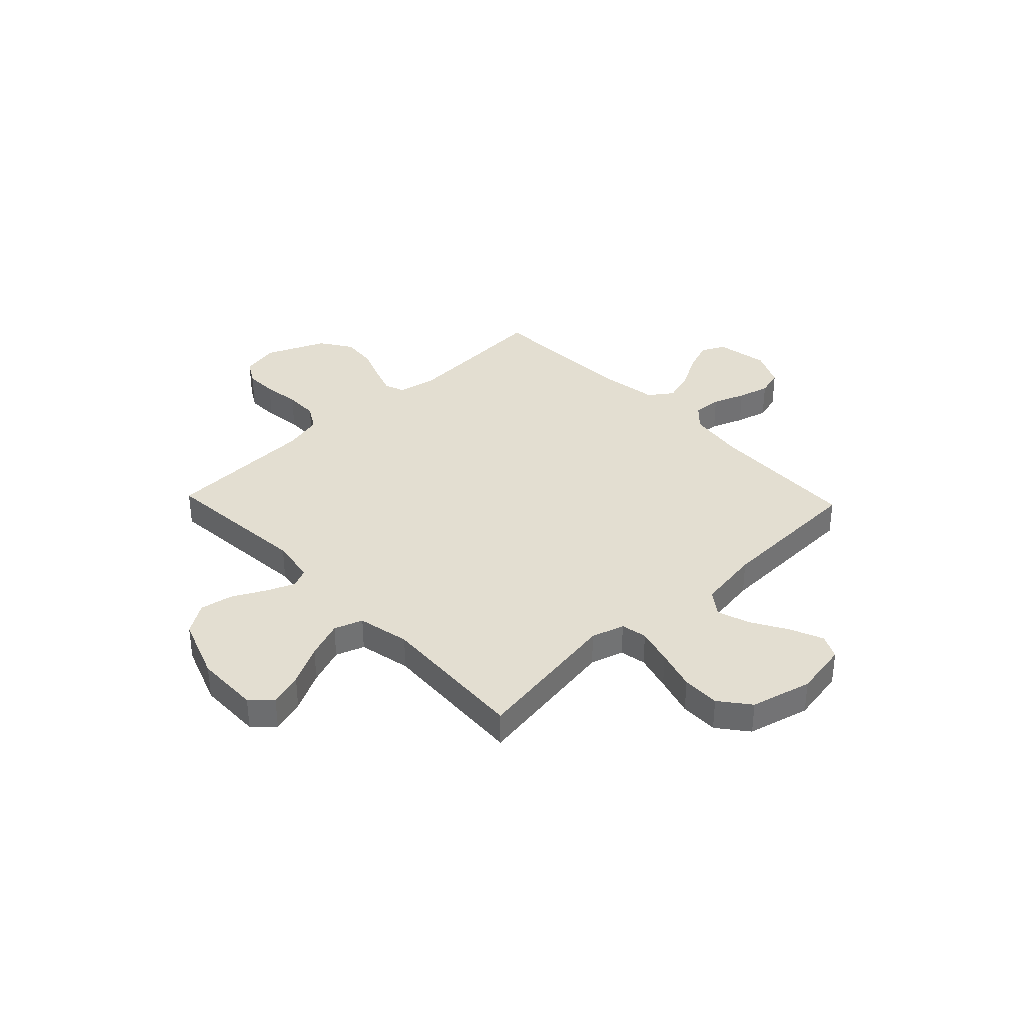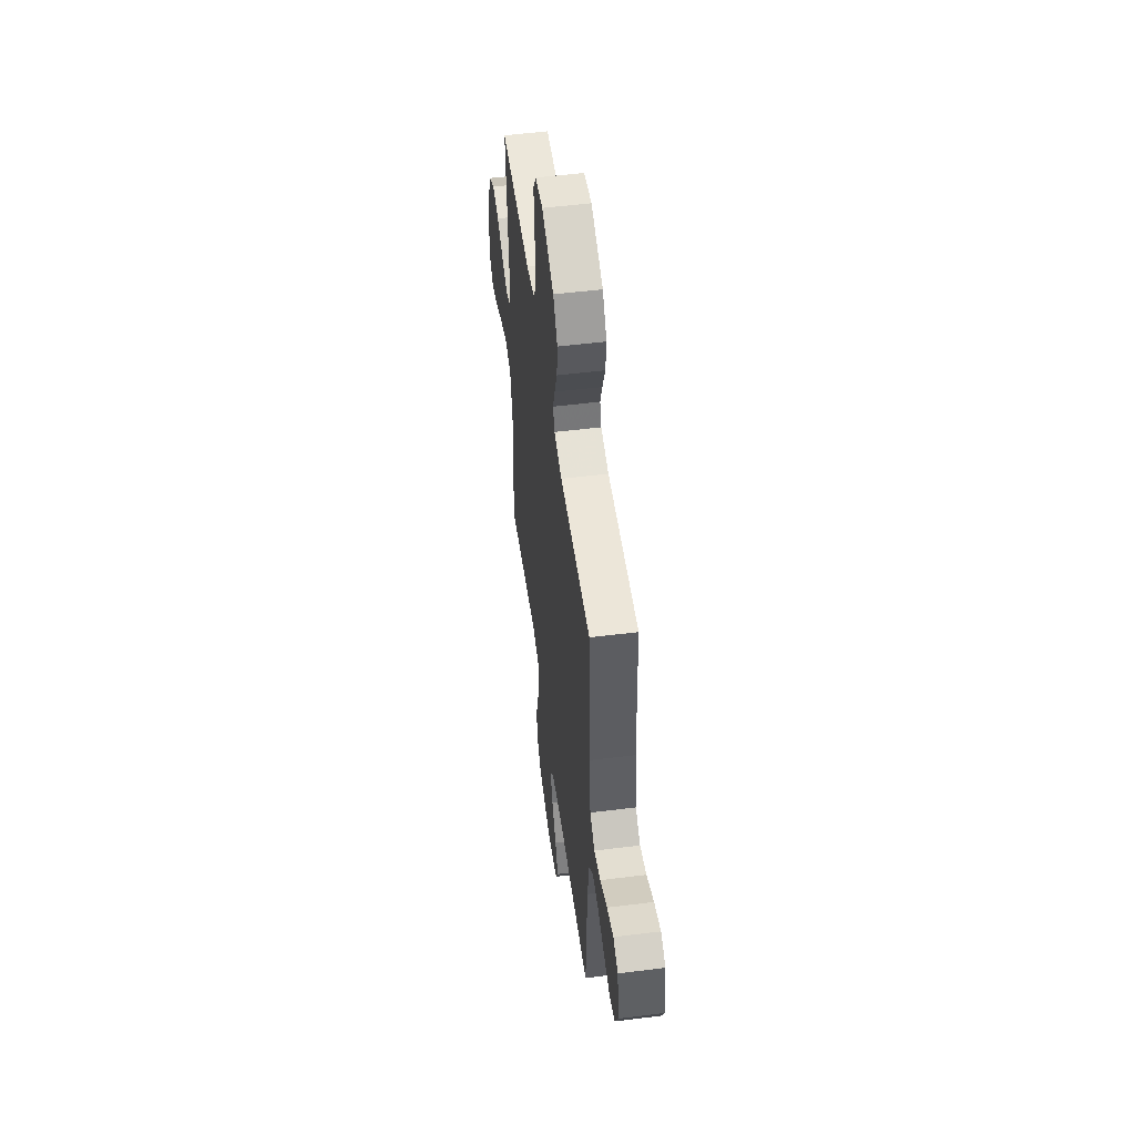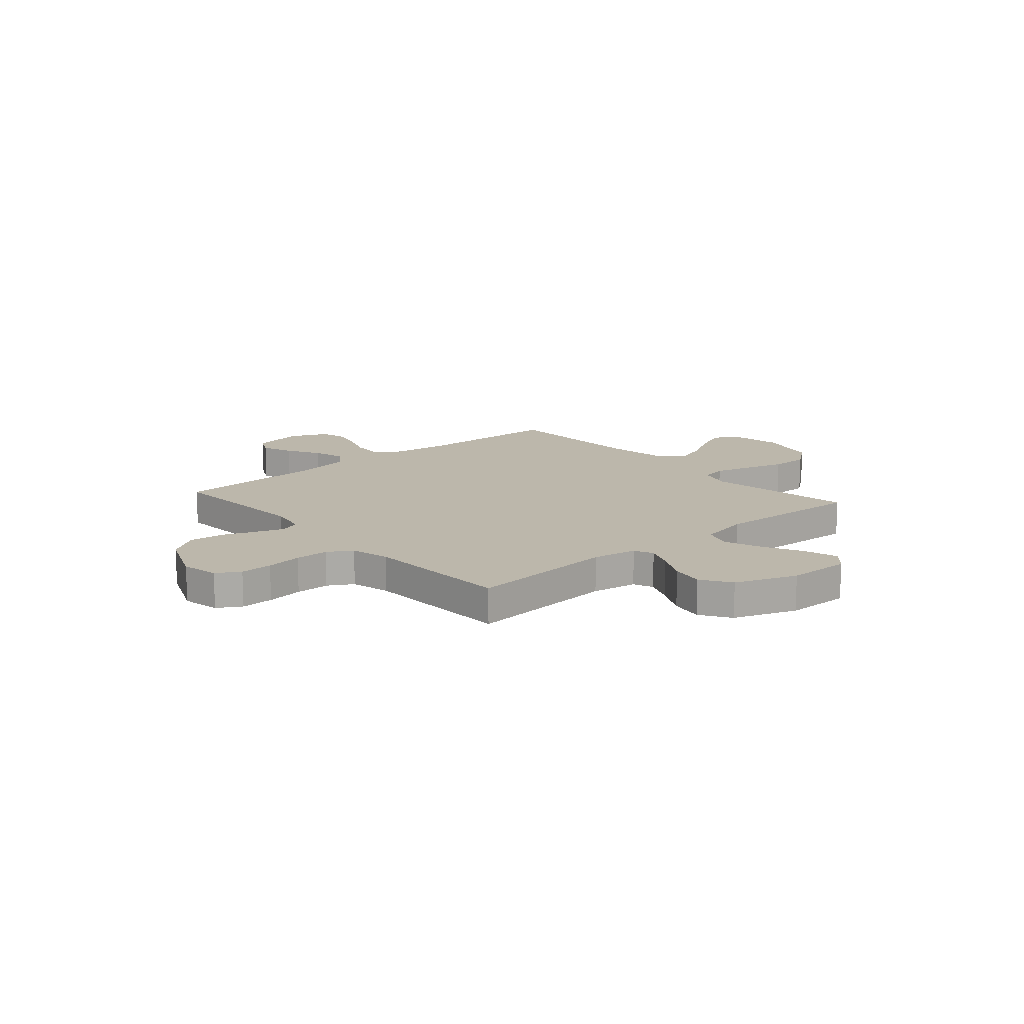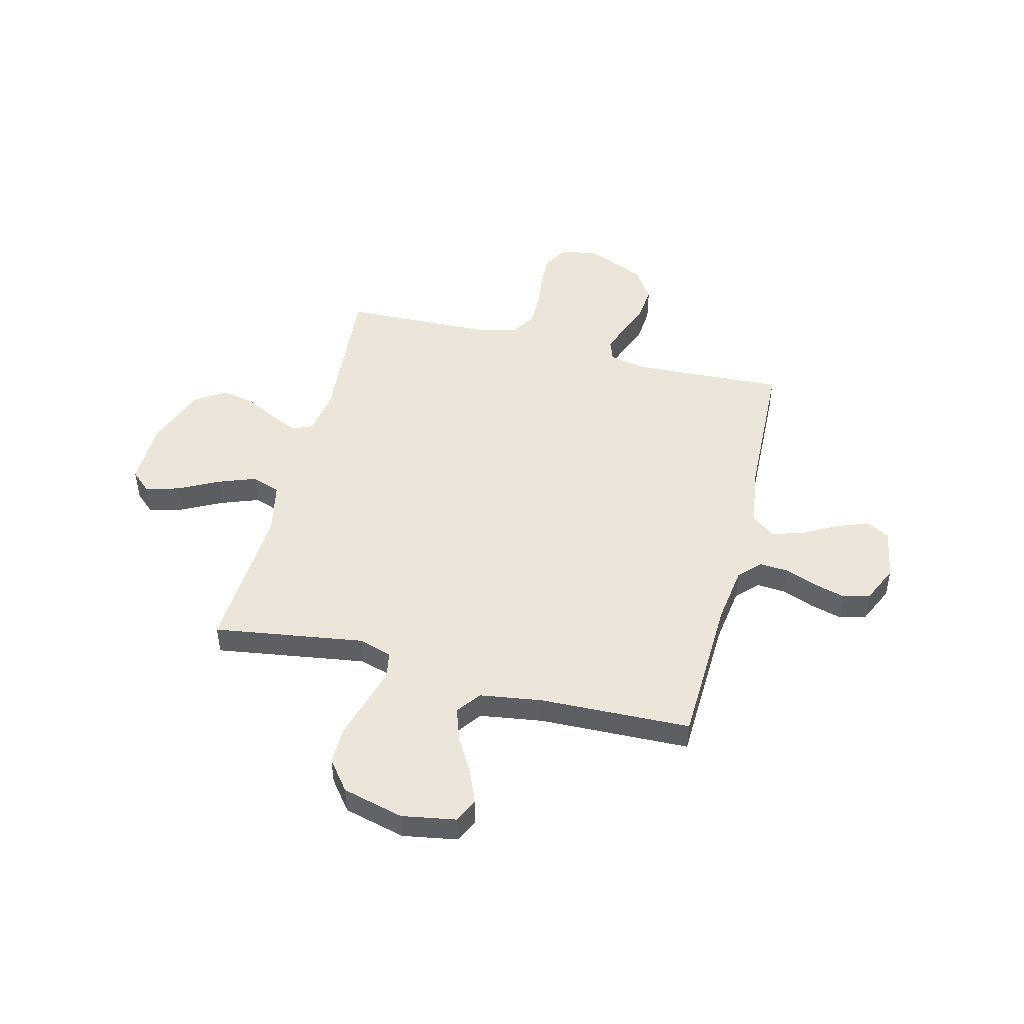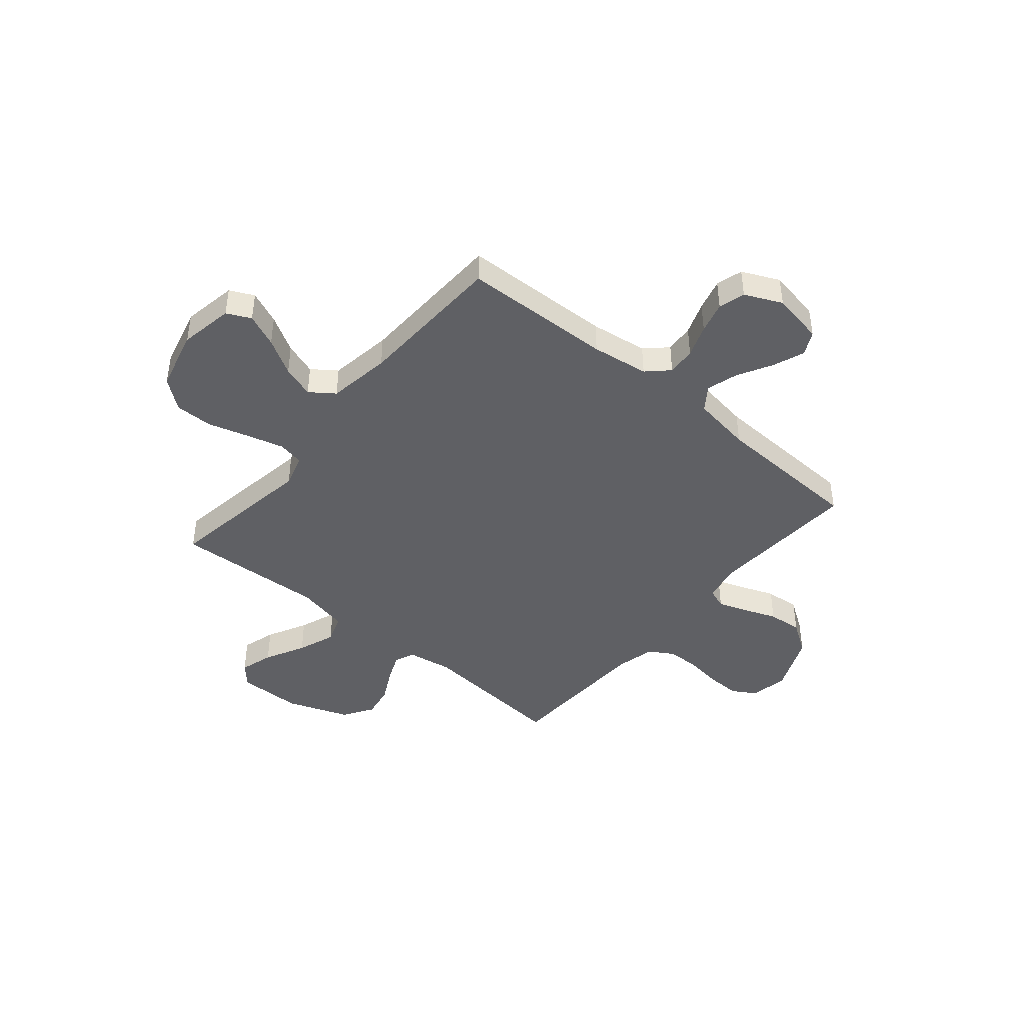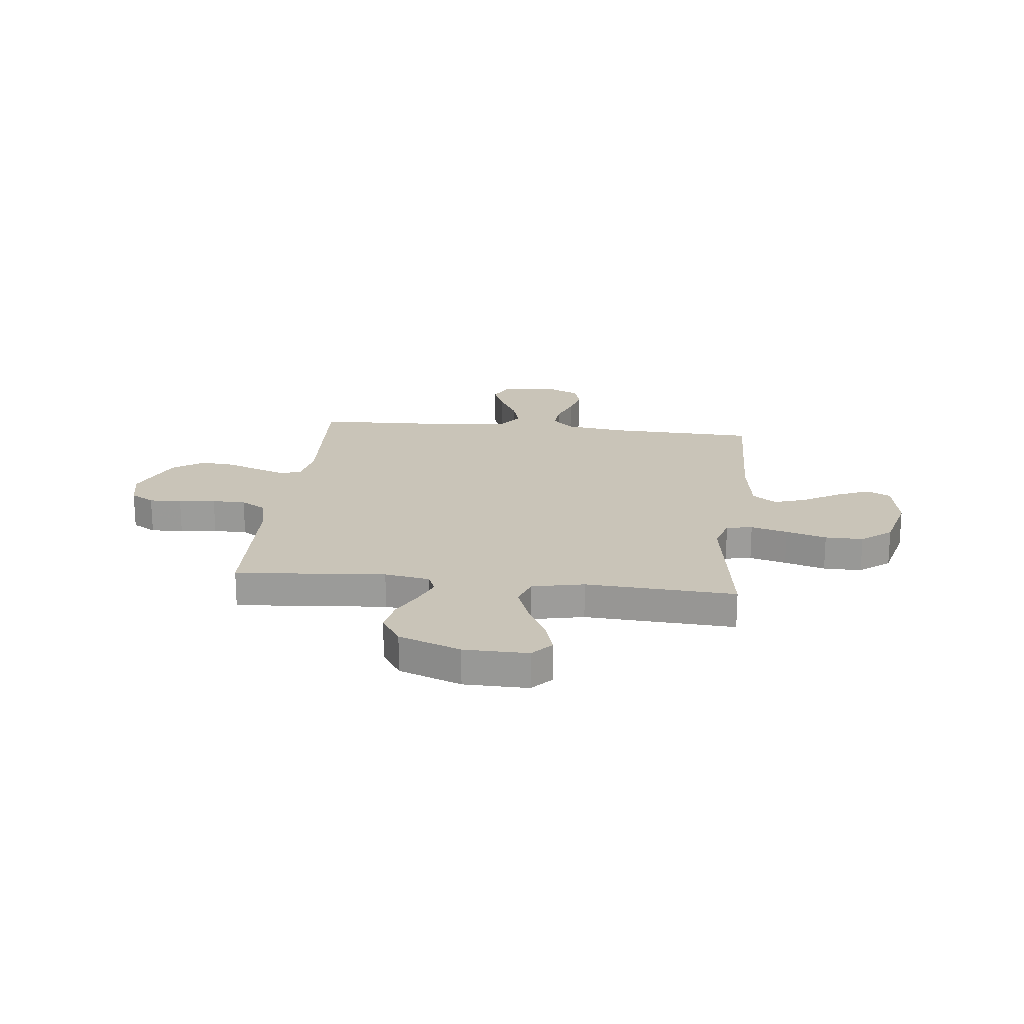
<metadata>
{"format":"obj","ext":"obj","renderer":"f3d","projection":"perspective","resolution":1024,"background":"white","views":[{"elev":36.2,"azim":136.4,"up":"+Y"},{"elev":53.4,"azim":-97.6,"up":"+Z"},{"elev":14.4,"azim":48.9,"up":"+Y"},{"elev":48.3,"azim":-165.7,"up":"+Y"},{"elev":-43.5,"azim":-130.0,"up":"+Y"},{"elev":20.2,"azim":96.4,"up":"+Y"}]}
</metadata>
<code>
v -0.5 0.07 -0.5
v -0.51 0.07 -0.2
v -0.526 0.07 -0.086
v -0.566 0.07 -0.044
v -0.623 0.07 -0.048
v -0.688 0.07 -0.072
v -0.751 0.07 -0.089
v -0.804 0.07 -0.074
v -0.838 0.07 0
v -0.819 0.07 0.104
v -0.772 0.07 0.128
v -0.709 0.07 0.104
v -0.64 0.07 0.066
v -0.577 0.07 0.047
v -0.53 0.07 0.081
v -0.512 0.07 0.2
v -0.5 0.07 0.5
v -0.2 0.07 0.483
v -0.123 0.07 0.498
v -0.108 0.07 0.539
v -0.128 0.07 0.596
v -0.154 0.07 0.663
v -0.16 0.07 0.732
v -0.118 0.07 0.795
v 0 0.07 0.846
v 0.075 0.07 0.831
v 0.103 0.07 0.784
v 0.102 0.07 0.719
v 0.092 0.07 0.646
v 0.093 0.07 0.579
v 0.122 0.07 0.53
v 0.2 0.07 0.511
v 0.5 0.07 0.5
v 0.475 0.07 0.2
v 0.49 0.07 0.11
v 0.529 0.07 0.093
v 0.586 0.07 0.117
v 0.651 0.07 0.151
v 0.717 0.07 0.163
v 0.777 0.07 0.124
v 0.823 0.07 0
v 0.825 0.07 -0.128
v 0.784 0.07 -0.165
v 0.717 0.07 -0.145
v 0.637 0.07 -0.104
v 0.562 0.07 -0.076
v 0.505 0.07 -0.096
v 0.483 0.07 -0.2
v 0.5 0.07 -0.5
v 0.2 0.07 -0.454
v 0.134 0.07 -0.474
v 0.124 0.07 -0.526
v 0.144 0.07 -0.599
v 0.168 0.07 -0.68
v 0.169 0.07 -0.756
v 0.122 0.07 -0.816
v 0 0.07 -0.847
v -0.108 0.07 -0.828
v -0.131 0.07 -0.78
v -0.103 0.07 -0.714
v -0.061 0.07 -0.642
v -0.039 0.07 -0.577
v -0.074 0.07 -0.529
v -0.2 0.07 -0.51
v -0.5 0 -0.5
v -0.51 0 -0.2
v -0.526 0 -0.086
v -0.566 0 -0.044
v -0.623 0 -0.048
v -0.688 0 -0.072
v -0.751 0 -0.089
v -0.804 0 -0.074
v -0.838 0 0
v -0.819 0 0.104
v -0.772 0 0.128
v -0.709 0 0.104
v -0.64 0 0.066
v -0.577 0 0.047
v -0.53 0 0.081
v -0.512 0 0.2
v -0.5 0 0.5
v -0.2 0 0.483
v -0.123 0 0.498
v -0.108 0 0.539
v -0.128 0 0.596
v -0.154 0 0.663
v -0.16 0 0.732
v -0.118 0 0.795
v 0 0 0.846
v 0.075 0 0.831
v 0.103 0 0.784
v 0.102 0 0.719
v 0.092 0 0.646
v 0.093 0 0.579
v 0.122 0 0.53
v 0.2 0 0.511
v 0.5 0 0.5
v 0.475 0 0.2
v 0.49 0 0.11
v 0.529 0 0.093
v 0.586 0 0.117
v 0.651 0 0.151
v 0.717 0 0.163
v 0.777 0 0.124
v 0.823 0 0
v 0.825 0 -0.128
v 0.784 0 -0.165
v 0.717 0 -0.145
v 0.637 0 -0.104
v 0.562 0 -0.076
v 0.505 0 -0.096
v 0.483 0 -0.2
v 0.5 0 -0.5
v 0.2 0 -0.454
v 0.134 0 -0.474
v 0.124 0 -0.526
v 0.144 0 -0.599
v 0.168 0 -0.68
v 0.169 0 -0.756
v 0.122 0 -0.816
v 0 0 -0.847
v -0.108 0 -0.828
v -0.131 0 -0.78
v -0.103 0 -0.714
v -0.061 0 -0.642
v -0.039 0 -0.577
v -0.074 0 -0.529
v -0.2 0 -0.51
f 59 60 61
f 58 59 61
f 57 58 61
f 56 57 61
f 55 56 61
f 54 55 61
f 53 54 61
f 52 53 61 62
f 51 52 62 63
f 48 49 50
f 51 63 64
f 50 51 64
f 48 50 64
f 47 48 64
f 43 44 45
f 42 43 45
f 41 42 45
f 40 41 45
f 39 40 45
f 38 39 45
f 37 38 45
f 36 37 45 46
f 35 36 46 47
f 32 33 34
f 64 1 2
f 47 64 2
f 35 47 2
f 34 35 2
f 32 34 2
f 31 32 2
f 27 28 29
f 26 27 29
f 25 26 29
f 24 25 29
f 23 24 29
f 22 23 29
f 21 22 29
f 20 21 29 30
f 16 17 18
f 15 16 18 19
f 11 12 13
f 10 11 13
f 9 10 13
f 8 9 13
f 7 8 13
f 6 7 13
f 5 6 13
f 4 5 13 14
f 3 4 14 15
f 3 15 19
f 2 3 19
f 31 2 19
f 19 20 30 31
f 125 124 123
f 125 123 122
f 125 122 121
f 125 121 120
f 125 120 119
f 125 119 118
f 125 118 117
f 126 125 117 116
f 127 126 116 115
f 114 113 112
f 128 127 115
f 128 115 114
f 128 114 112
f 128 112 111
f 109 108 107
f 109 107 106
f 109 106 105
f 109 105 104
f 109 104 103
f 109 103 102
f 109 102 101
f 110 109 101 100
f 111 110 100 99
f 98 97 96
f 66 65 128
f 66 128 111
f 66 111 99
f 66 99 98
f 66 98 96
f 66 96 95
f 93 92 91
f 93 91 90
f 93 90 89
f 93 89 88
f 93 88 87
f 93 87 86
f 93 86 85
f 94 93 85 84
f 82 81 80
f 83 82 80 79
f 77 76 75
f 77 75 74
f 77 74 73
f 77 73 72
f 77 72 71
f 77 71 70
f 77 70 69
f 78 77 69 68
f 79 78 68 67
f 83 79 67
f 83 67 66
f 83 66 95
f 95 94 84 83
f 1 65 66 2
f 2 66 67 3
f 3 67 68 4
f 4 68 69 5
f 5 69 70 6
f 6 70 71 7
f 7 71 72 8
f 8 72 73 9
f 9 73 74 10
f 10 74 75 11
f 11 75 76 12
f 12 76 77 13
f 13 77 78 14
f 14 78 79 15
f 15 79 80 16
f 16 80 81 17
f 17 81 82 18
f 18 82 83 19
f 19 83 84 20
f 20 84 85 21
f 21 85 86 22
f 22 86 87 23
f 23 87 88 24
f 24 88 89 25
f 25 89 90 26
f 26 90 91 27
f 27 91 92 28
f 28 92 93 29
f 29 93 94 30
f 30 94 95 31
f 31 95 96 32
f 32 96 97 33
f 33 97 98 34
f 34 98 99 35
f 35 99 100 36
f 36 100 101 37
f 37 101 102 38
f 38 102 103 39
f 39 103 104 40
f 40 104 105 41
f 41 105 106 42
f 42 106 107 43
f 43 107 108 44
f 44 108 109 45
f 45 109 110 46
f 46 110 111 47
f 47 111 112 48
f 48 112 113 49
f 49 113 114 50
f 50 114 115 51
f 51 115 116 52
f 52 116 117 53
f 53 117 118 54
f 54 118 119 55
f 55 119 120 56
f 56 120 121 57
f 57 121 122 58
f 58 122 123 59
f 59 123 124 60
f 60 124 125 61
f 61 125 126 62
f 62 126 127 63
f 63 127 128 64
f 64 128 65 1

</code>
